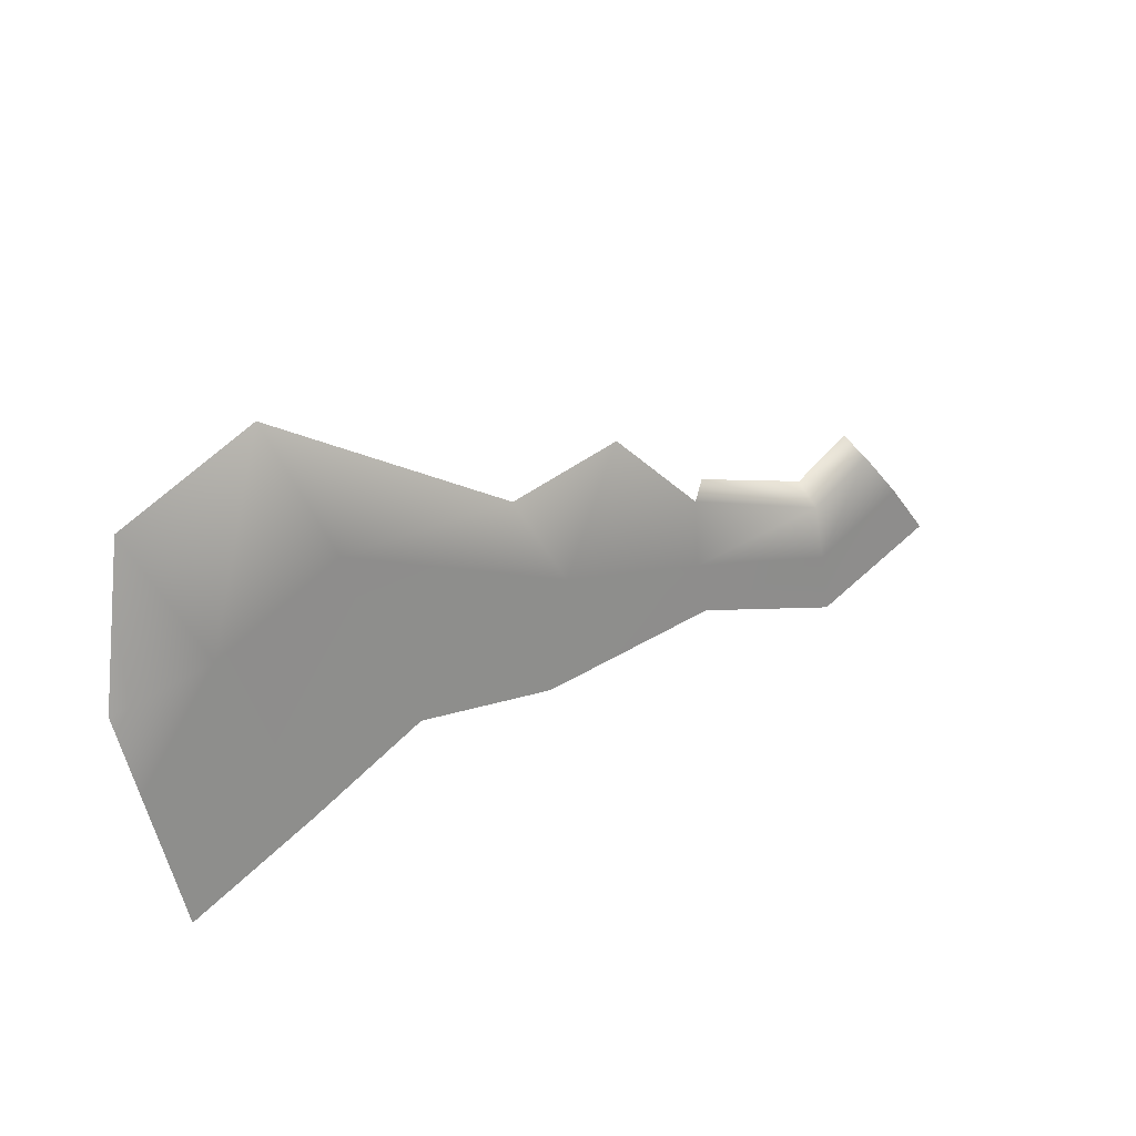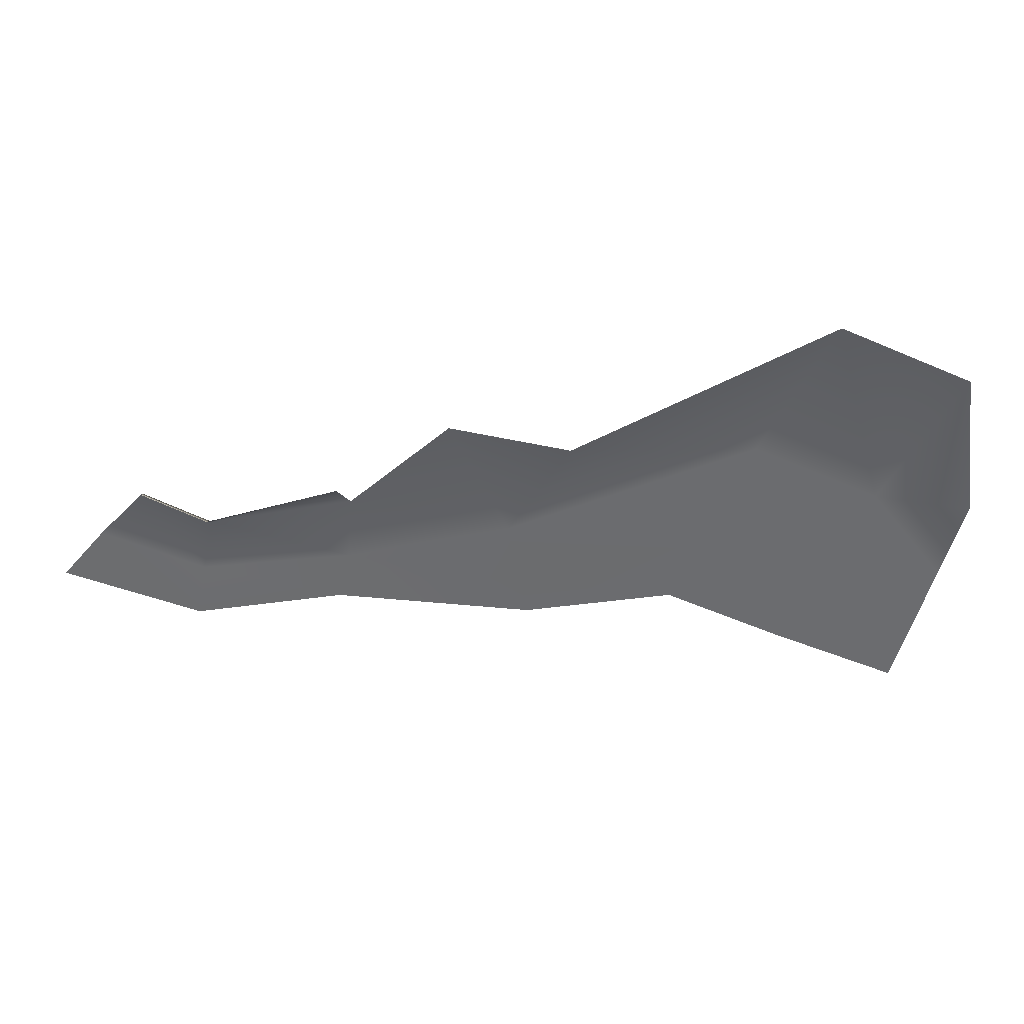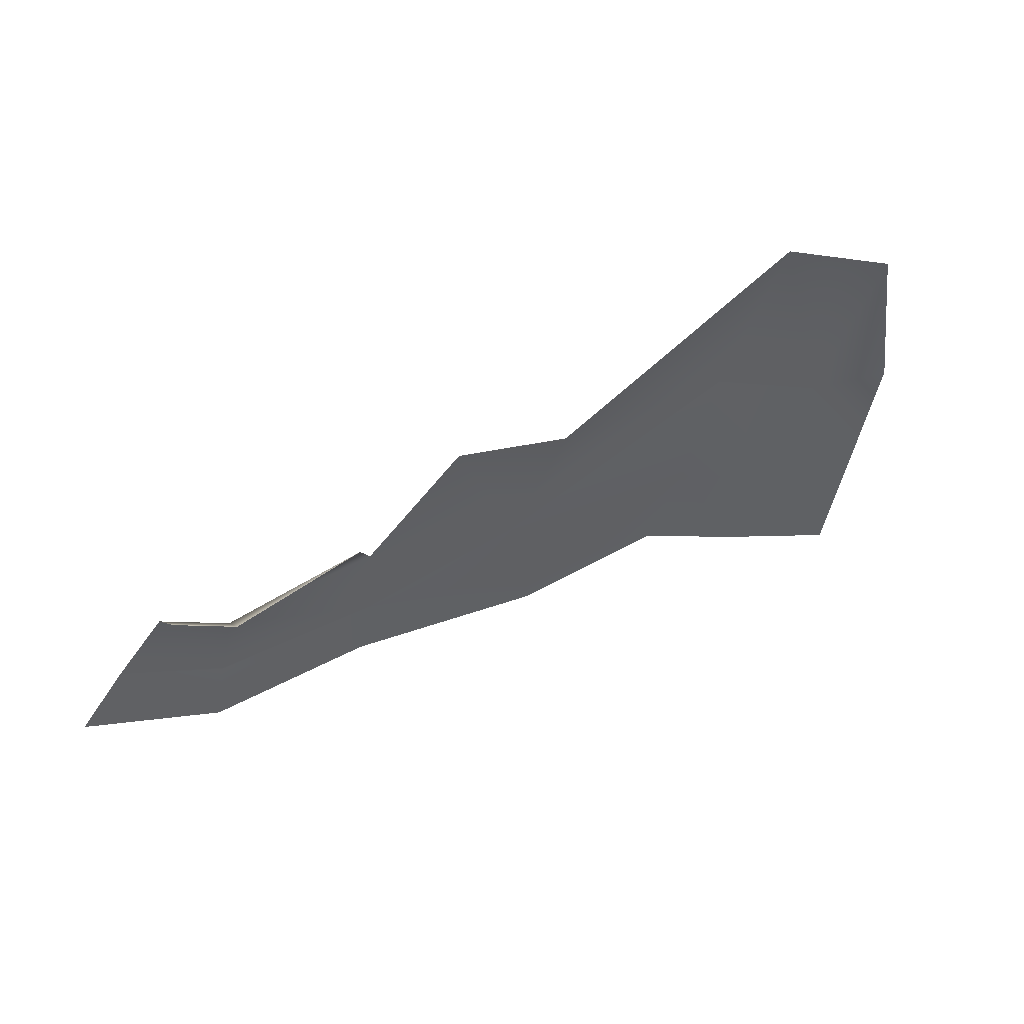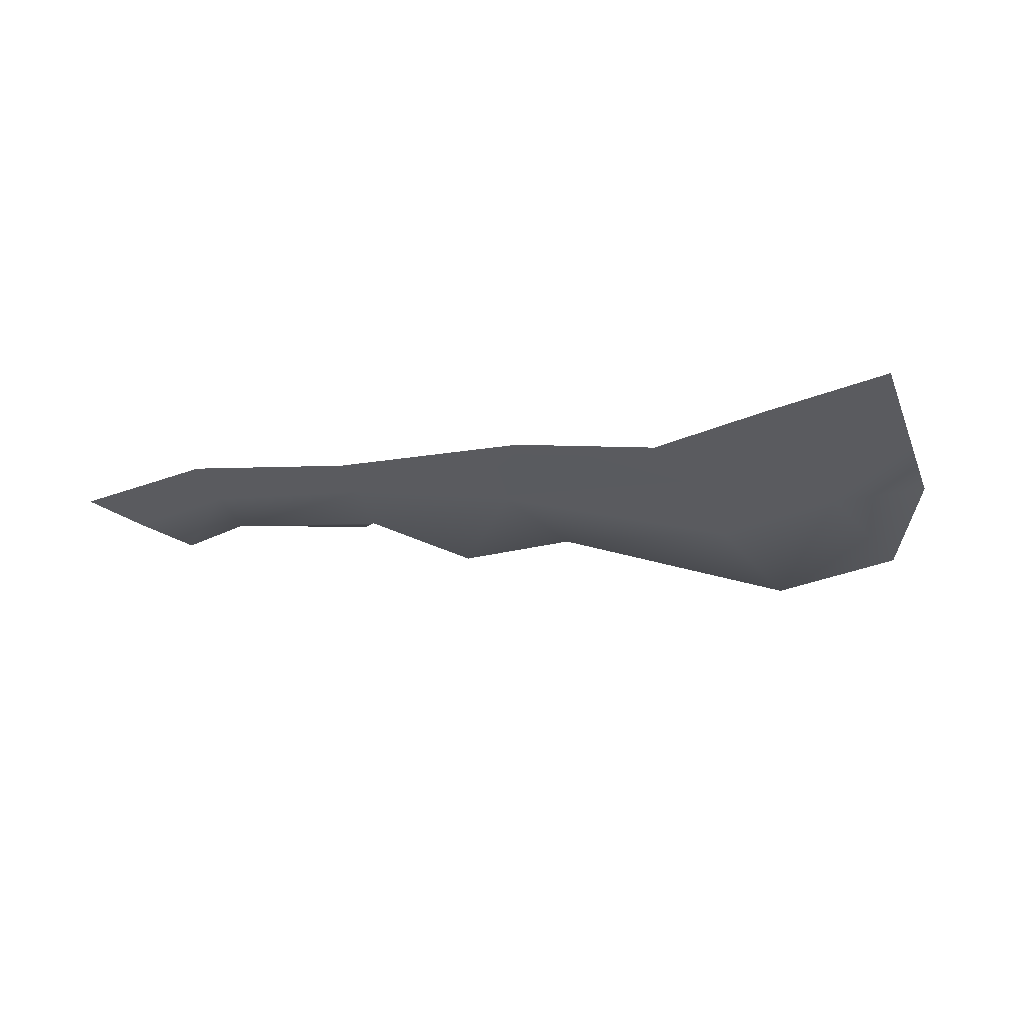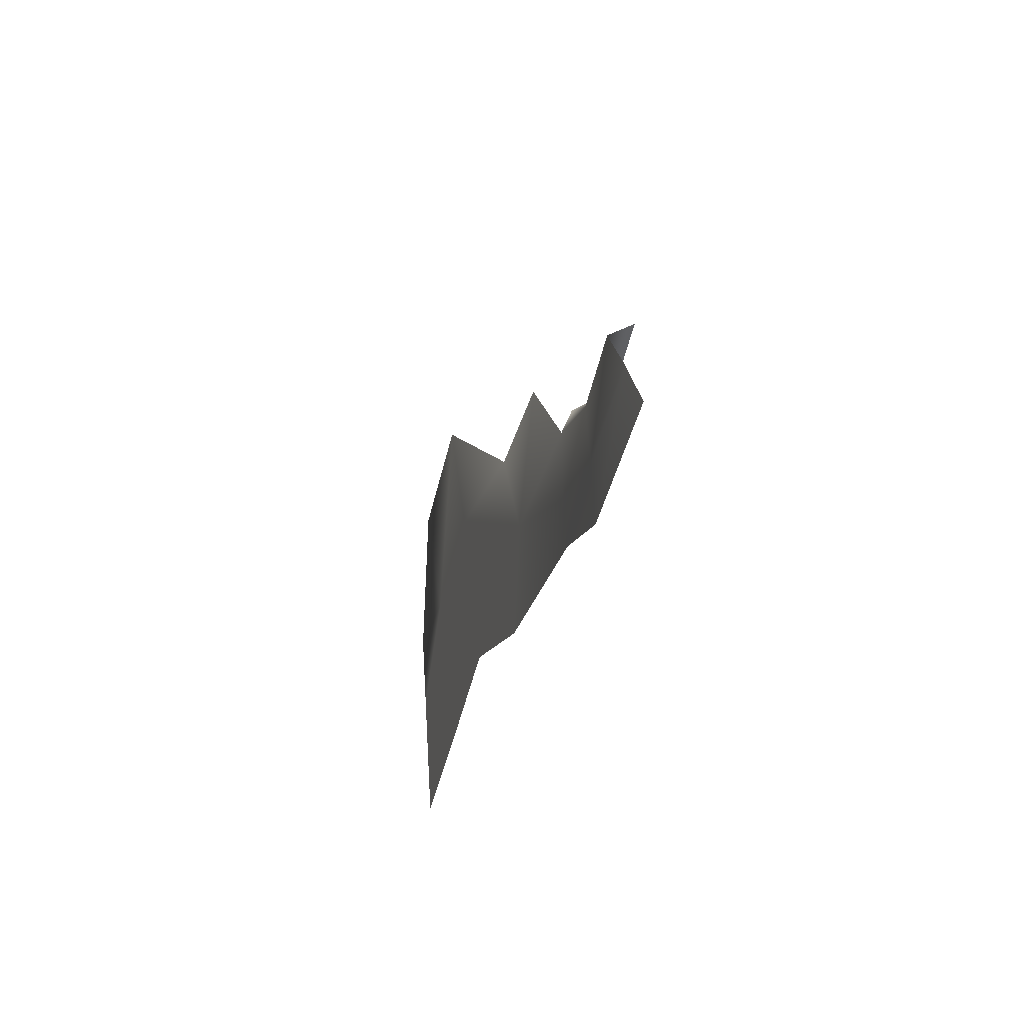
<metadata>
{"format":"obj","ext":"obj","renderer":"f3d","projection":"perspective","resolution":1024,"background":"white","views":[{"elev":24.8,"azim":-39.0,"up":"+Z"},{"elev":36.4,"azim":179.0,"up":"+Z"},{"elev":43.1,"azim":150.8,"up":"+Z"},{"elev":-32.8,"azim":-175.0,"up":"+Y"},{"elev":-21.1,"azim":75.6,"up":"+Z"}]}
</metadata>
<code>
g B_playsurface78
v -3724 -399.4 -1.183e+04
v -3692 -399 -1.197e+04
v -4071 -351.3 -1.19e+04
v -4071 -351.3 -1.19e+04
v -4083 -350.5 -1.173e+04
v -3724 -399.4 -1.183e+04
v -3557 -399.4 -1.174e+04
v -3441 -399 -1.186e+04
v -5084 -351.3 -1.159e+04
v -5263 -351.3 -1.124e+04
v -4630 -351.3 -1.159e+04
v -4475 -350.5 -1.182e+04
v -4475 -350.5 -1.182e+04
v -4630 -351.3 -1.159e+04
v -4332 -351.3 -1.152e+04
v -5395 -351.3 -1.173e+04
v -5588 -351.3 -1.14e+04
v -5263 -351.3 -1.124e+04
v -5395 -351.3 -1.173e+04
v -5584 -351.3 -1.198e+04
v -5638 -351.3 -1.178e+04
v -3722 -334.1 -1.178e+04
v -3569 -334 -1.169e+04
v -3557 -399.4 -1.174e+04
v -3724 -399.4 -1.183e+04
v -3724 -399.4 -1.183e+04
v -4083 -350.5 -1.173e+04
v -4050 -334.2 -1.169e+04
v -3722 -334.1 -1.178e+04
f 24 22 23
f 22 24 25
f 14 15 13
f 5 13 15
f 13 5 4
f 6 4 5
f 2 7 8
f 7 2 1
f 3 1 2
f 19 10 9
f 11 9 10
f 9 11 12
f 20 21 16
f 17 16 21
f 16 17 18
f 28 26 27
f 26 28 29
v -3441 -399 -1.186e+04
v -3333 -398.5 -1.199e+04
v -3666 -398.5 -1.212e+04
v -3692 -399 -1.197e+04
v -4040 -351.3 -1.203e+04
v -4071 -351.3 -1.19e+04
v -3692 -399 -1.197e+04
v -4504 -351.3 -1.2e+04
v -4475 -350.5 -1.182e+04
v -4071 -351.3 -1.19e+04
v -4525 -351.3 -1.209e+04
v -4504 -351.3 -1.2e+04
v -4071 -351.3 -1.19e+04
v -4040 -351.3 -1.203e+04
v -4989 -351.3 -1.187e+04
v -5084 -351.3 -1.159e+04
v -4475 -350.5 -1.182e+04
v -4504 -351.3 -1.2e+04
v -5286 -351.3 -1.201e+04
v -5395 -351.3 -1.173e+04
v -5584 -351.3 -1.198e+04
v -5395 -351.3 -1.173e+04
v -5286 -351.3 -1.201e+04
v -5286 -351.3 -1.201e+04
v -5530 -351.3 -1.218e+04
v -5584 -351.3 -1.198e+04
v -4892 -351.3 -1.204e+04
v -4504 -351.3 -1.2e+04
v -4525 -351.3 -1.209e+04
v -4892 -351.3 -1.204e+04
v -5180 -351.3 -1.218e+04
v -5530 -351.3 -1.218e+04
v -5286 -351.3 -1.201e+04
v -5180 -351.3 -1.218e+04
v -3666 -398.5 -1.212e+04
v -5494 -351.3 -1.232e+04
f 37 38 39
f 44 47 56
f 47 44 46
f 45 46 44
f 49 45 48
f 44 48 45
f 48 44 60
f 56 60 44
f 32 30 31
f 30 32 33
f 36 34 35
f 34 36 64
f 42 40 41
f 40 42 43
f 63 61 62
f 61 63 65
f 50 51 52
f 53 54 55
f 57 58 59

</code>
